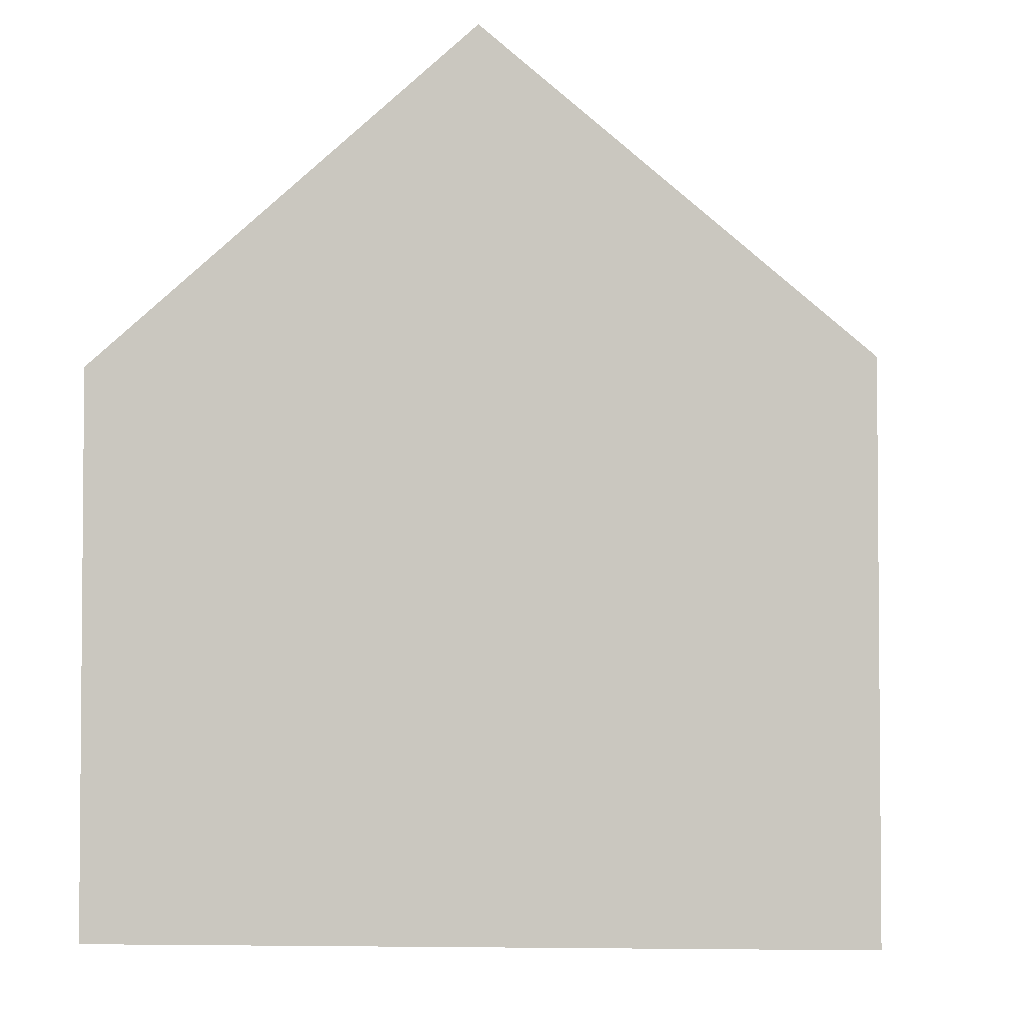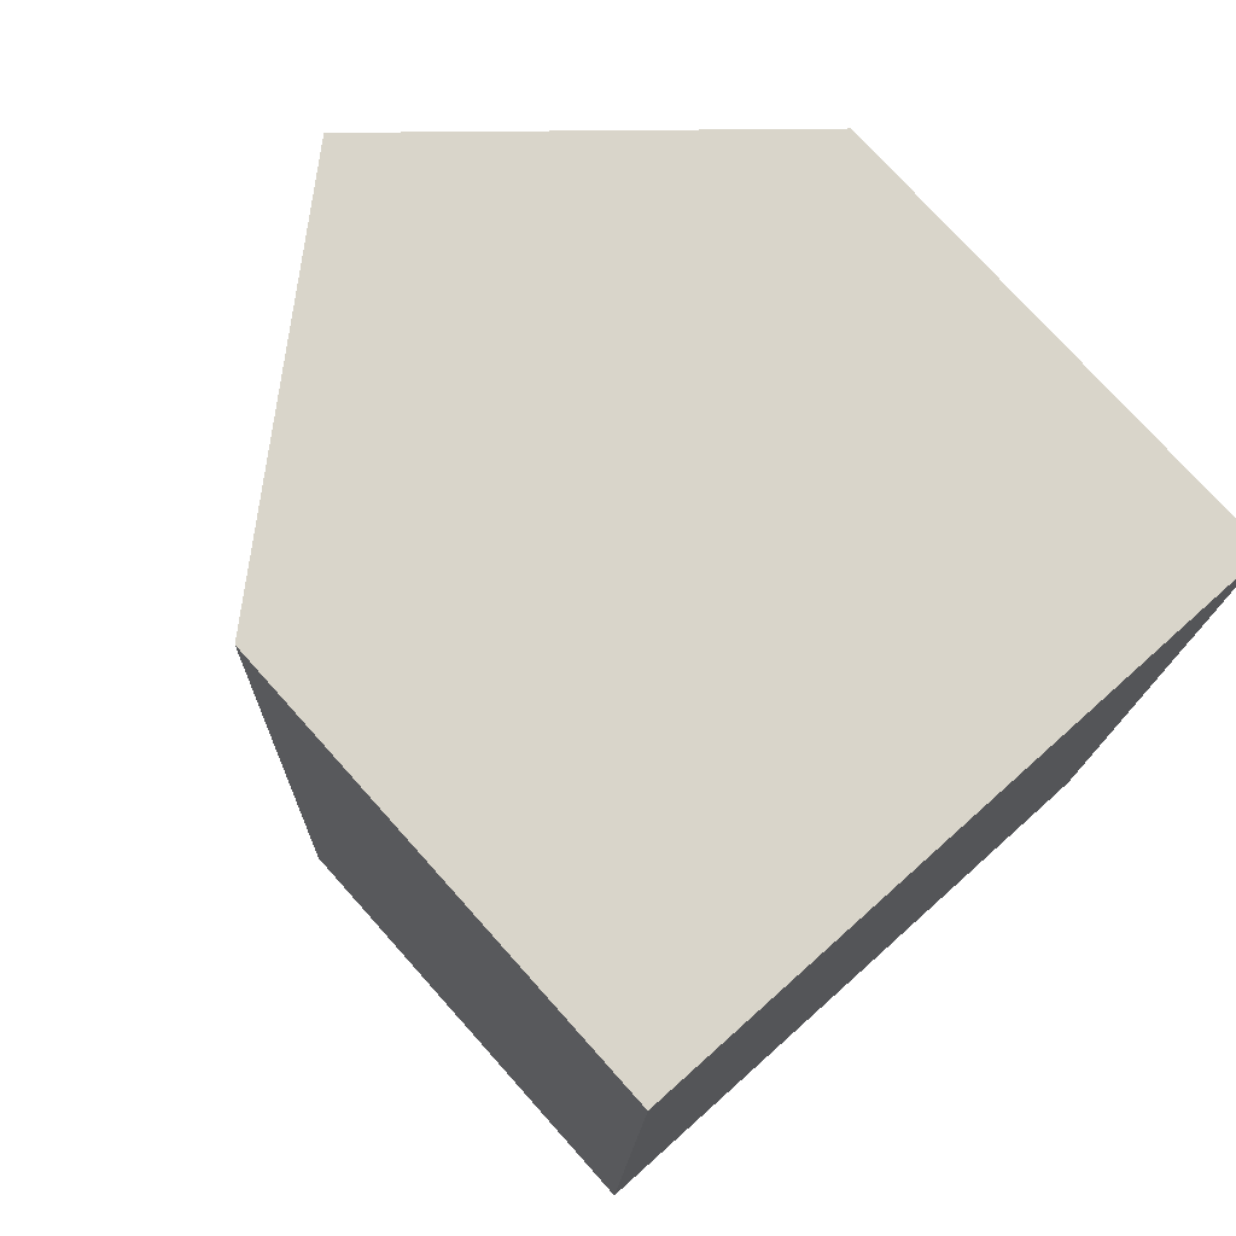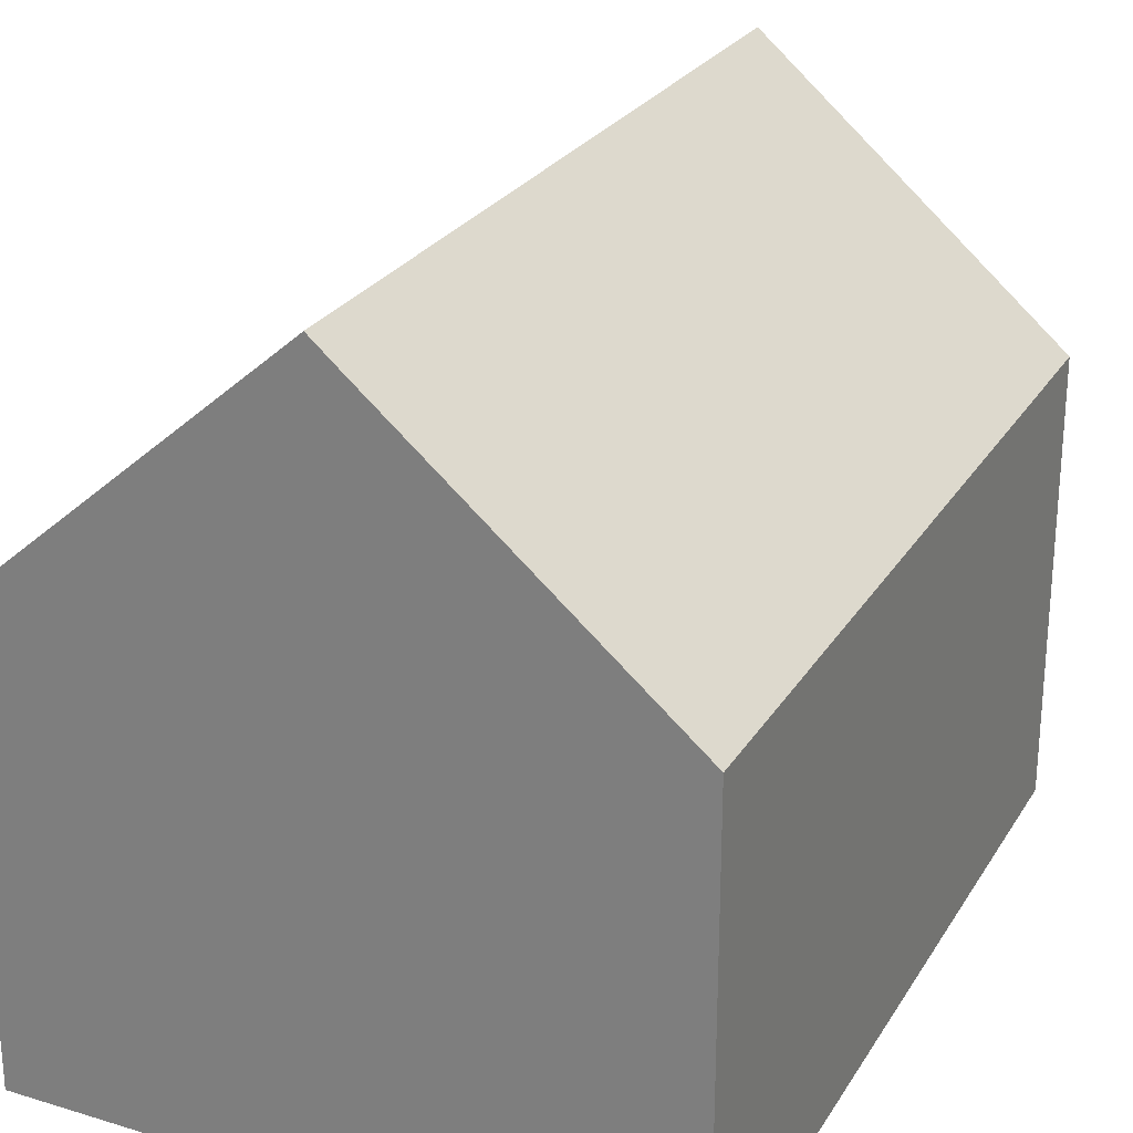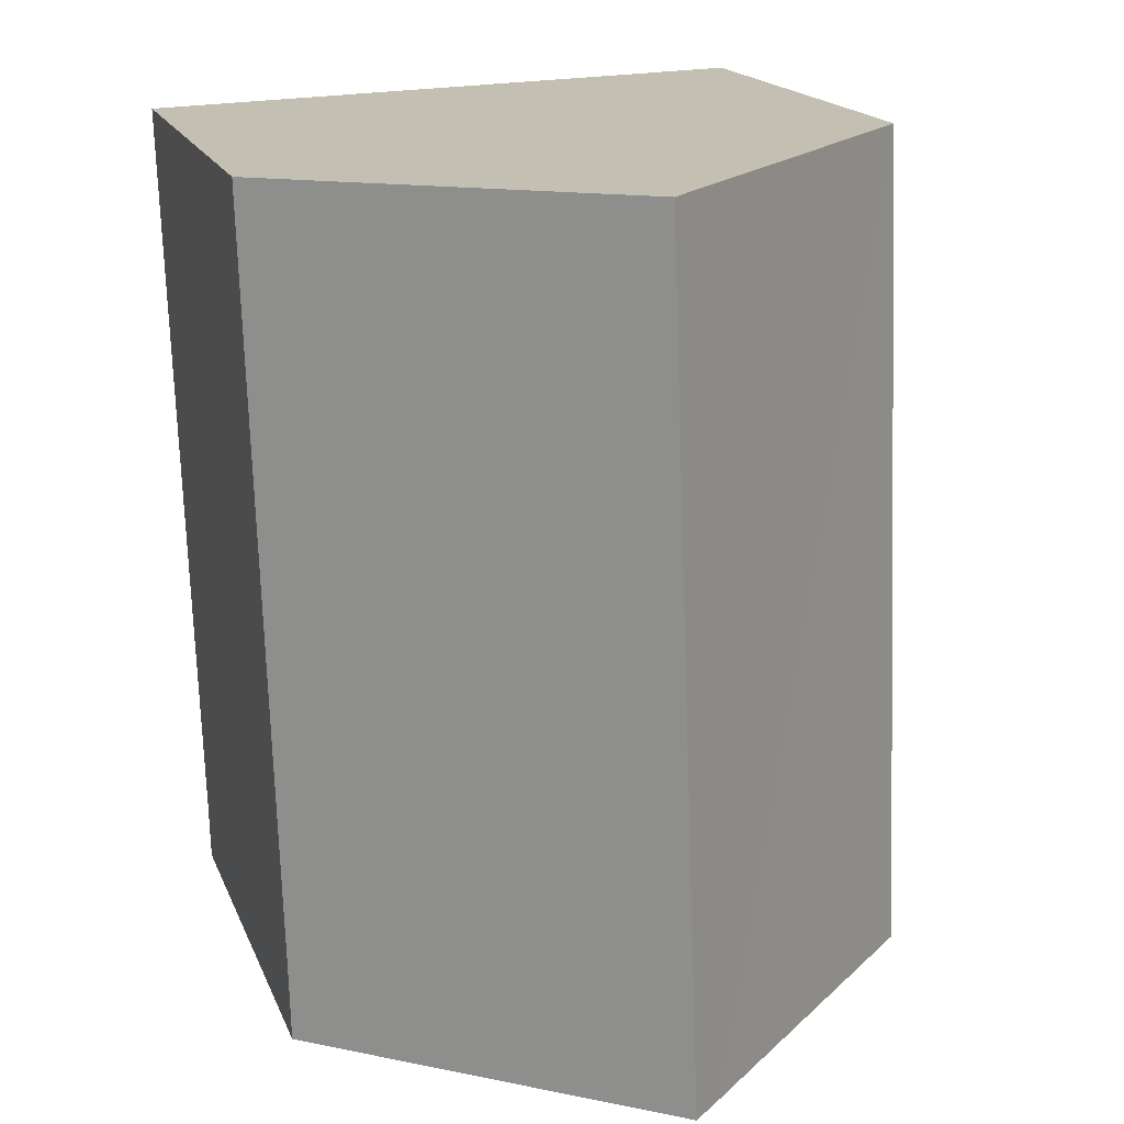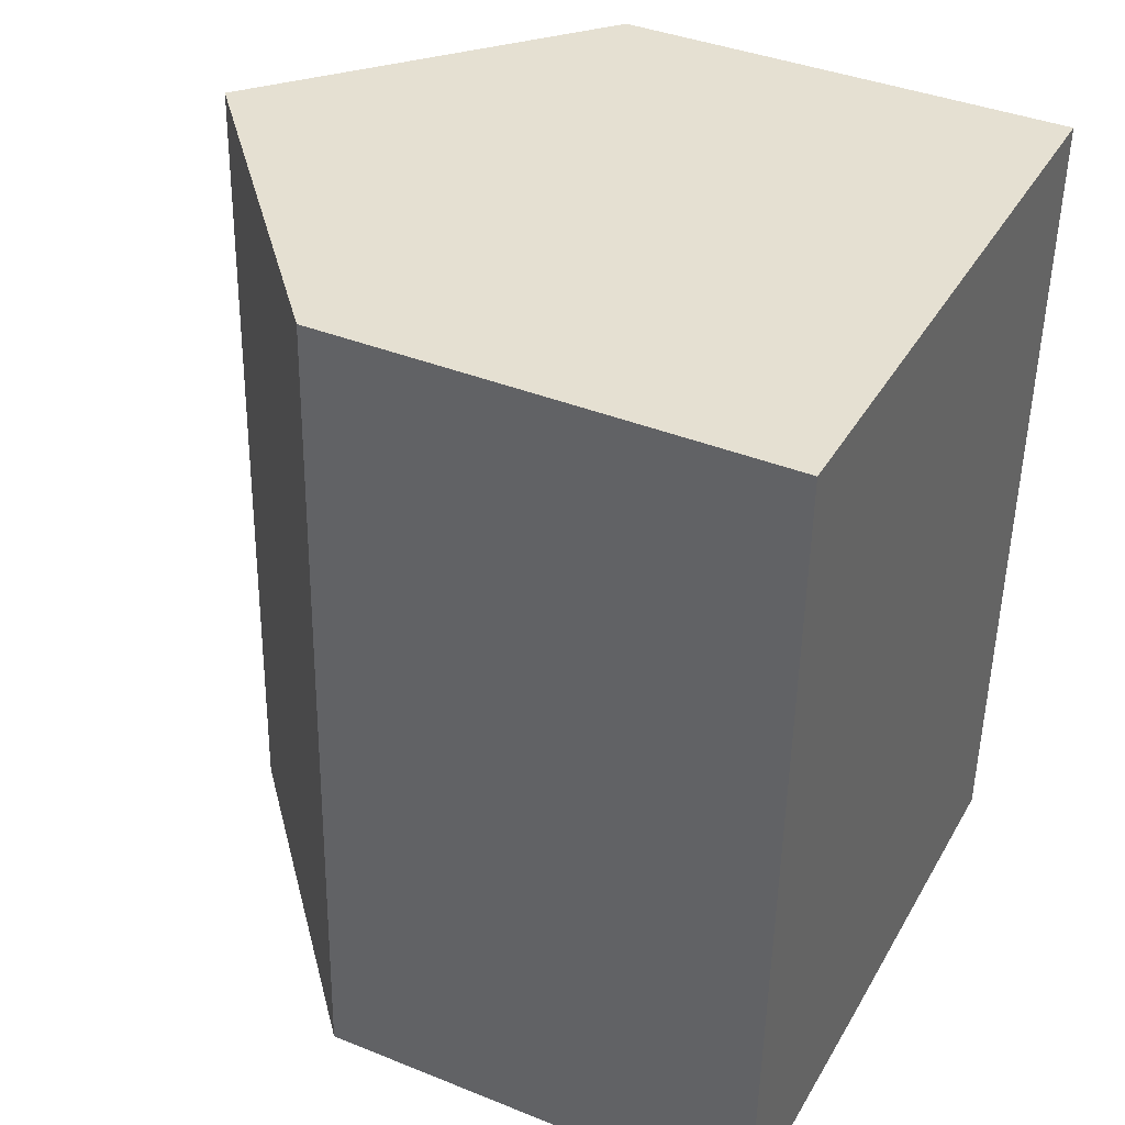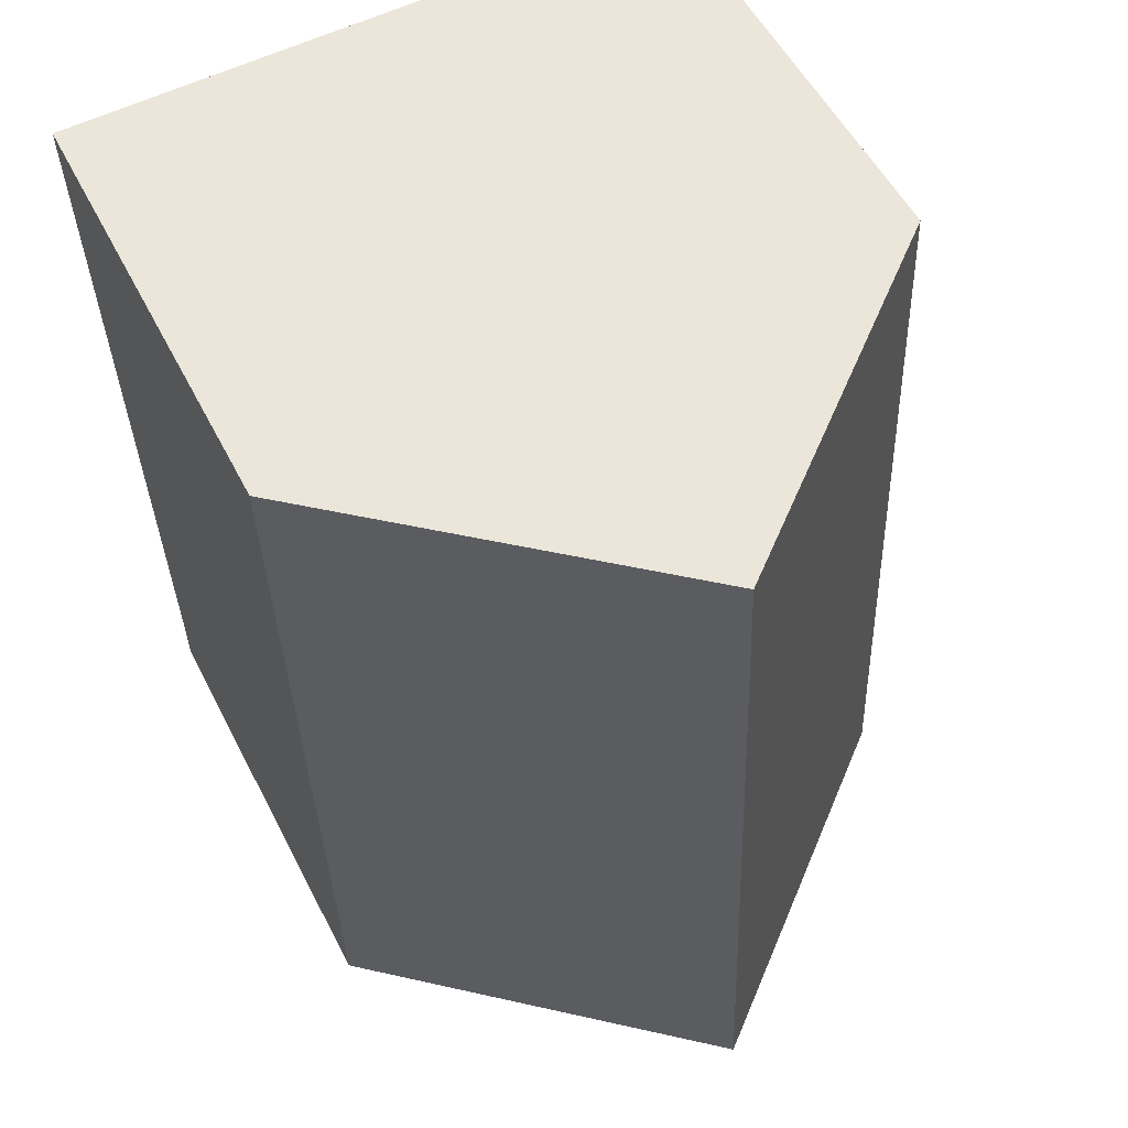
<metadata>
{"format":"obj","ext":"obj","renderer":"f3d","projection":"perspective","resolution":1024,"background":"white","views":[{"elev":-3.3,"azim":6.1,"up":"+Y"},{"elev":75.9,"azim":-41.8,"up":"+Z"},{"elev":25.7,"azim":-153.0,"up":"+Y"},{"elev":17.7,"azim":162.7,"up":"+Z"},{"elev":39.1,"azim":-63.3,"up":"+Z"},{"elev":53.8,"azim":153.3,"up":"+Z"}]}
</metadata>
<code>
v  4.733 10.93 -0.189
v  9.543 6.829 0.643
v  9.519 6.818 -0.291
v  9.922 6.902 12.38
v  5.235 10.93 12.53
v  0.501 6.861 12.68
v  4.274 10.54 -0.179
v  0 6.861 4.201e-16
v  4.274 1.096e-17 -0.179
v  9.519 1.782e-17 -0.291
v  4.733 1.157e-17 -0.189
v  0 0 0
v  0.501 -7.764e-16 12.68
v  9.922 -7.582e-16 12.38
v  5.235 -7.673e-16 12.53
v  9.543 -3.937e-17 0.643
g defaultobject
f 1 2 3
f 2 1 4
f 4 1 5
f 6 7 8
f 7 6 1
f 1 6 5
f 3 7 1
f 7 3 9
f 9 3 10
f 9 10 11
f 9 8 7
f 8 9 12
f 12 6 8
f 6 12 13
f 6 4 5
f 4 6 13
f 4 13 14
f 14 13 15
f 14 2 4
f 2 14 16
f 2 16 3
f 3 16 10
f 9 13 12
f 13 9 15
f 15 9 11
f 15 11 10
f 15 10 16
f 14 15 16

</code>
